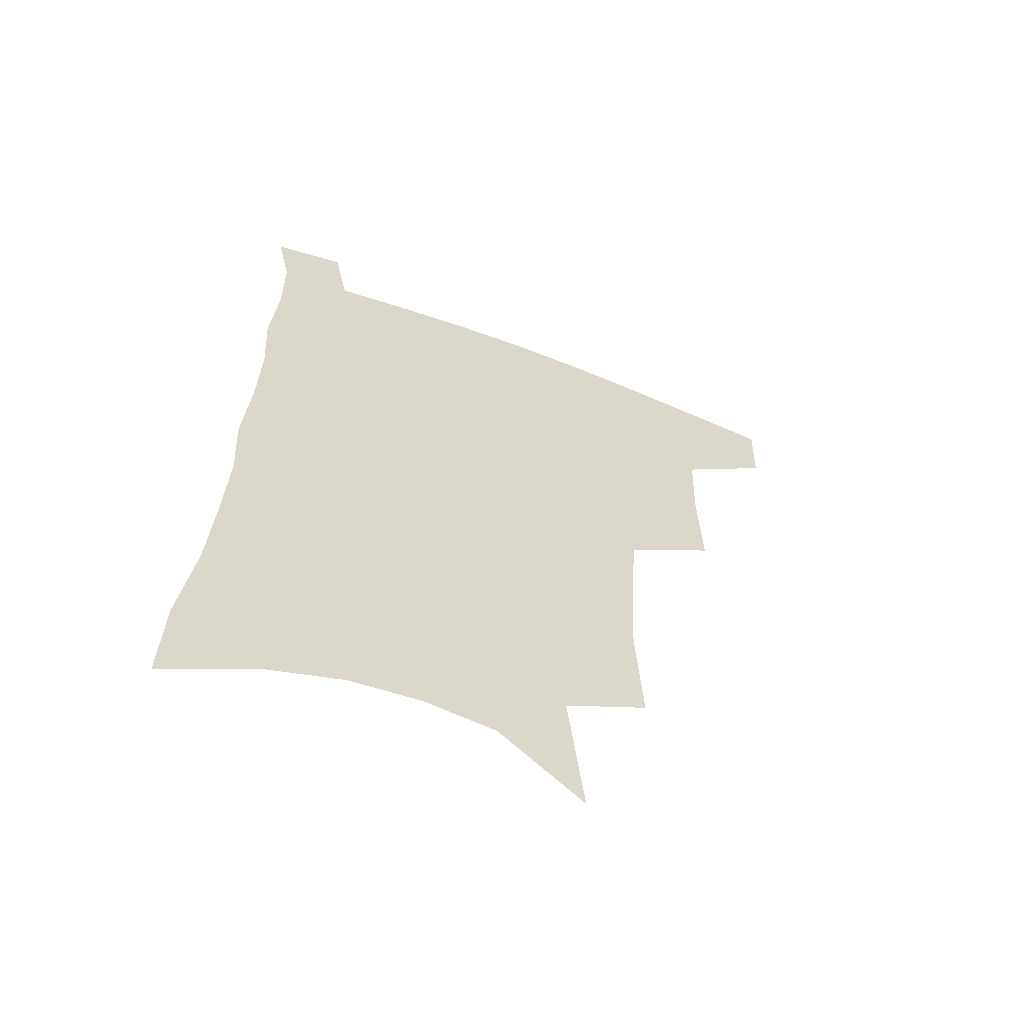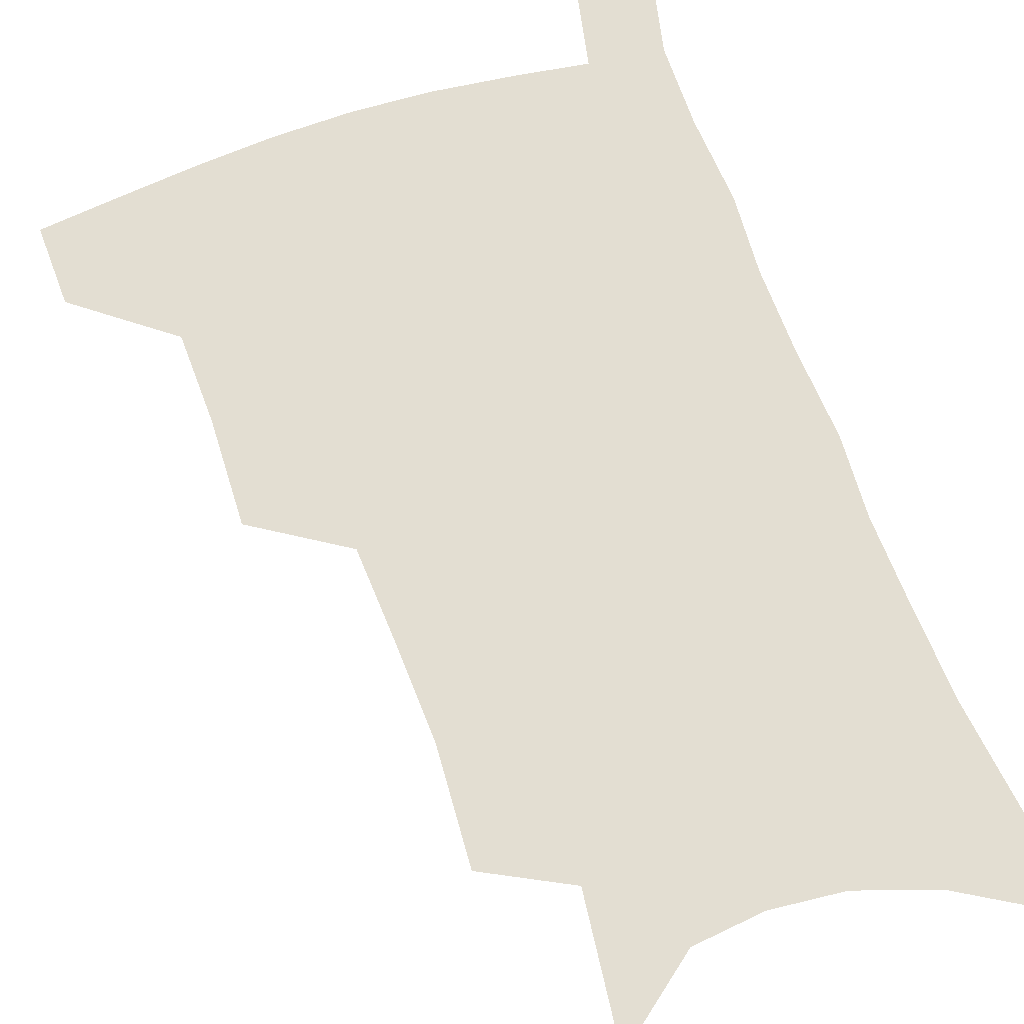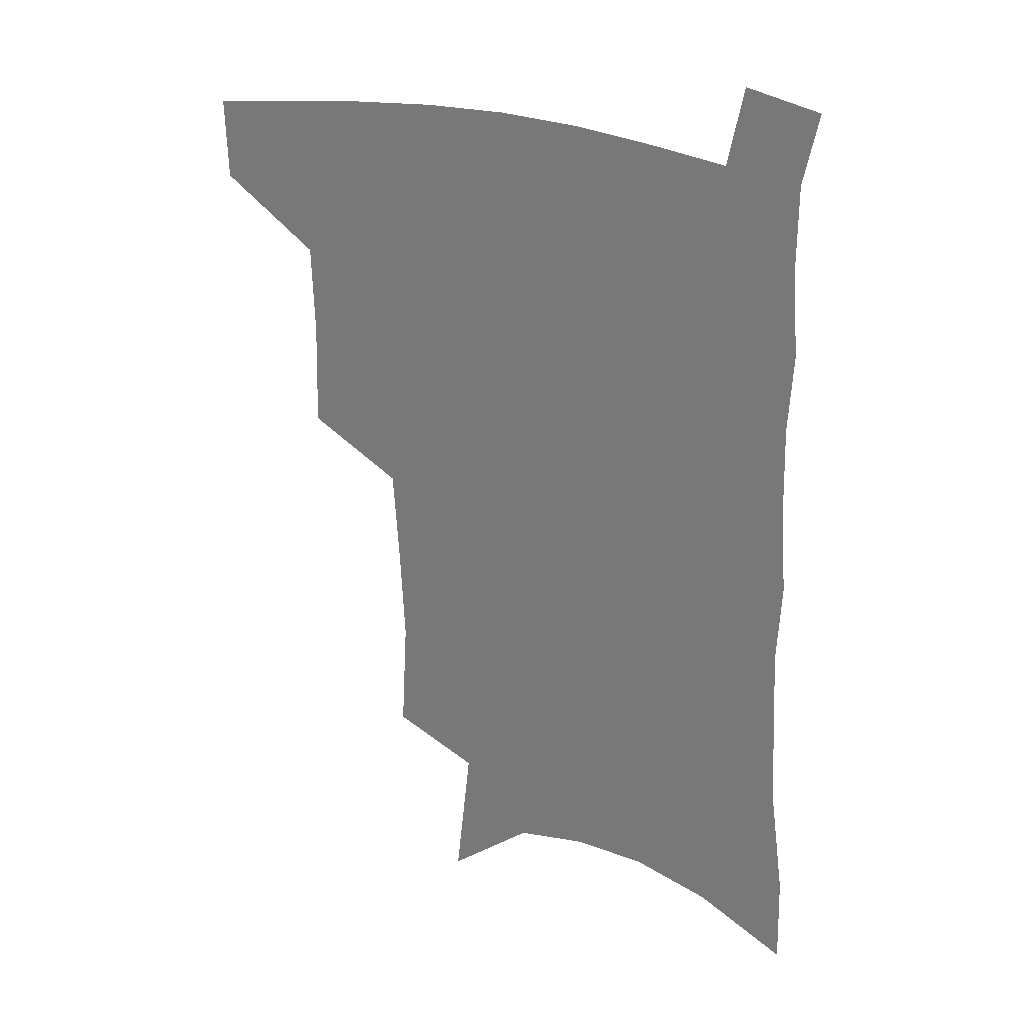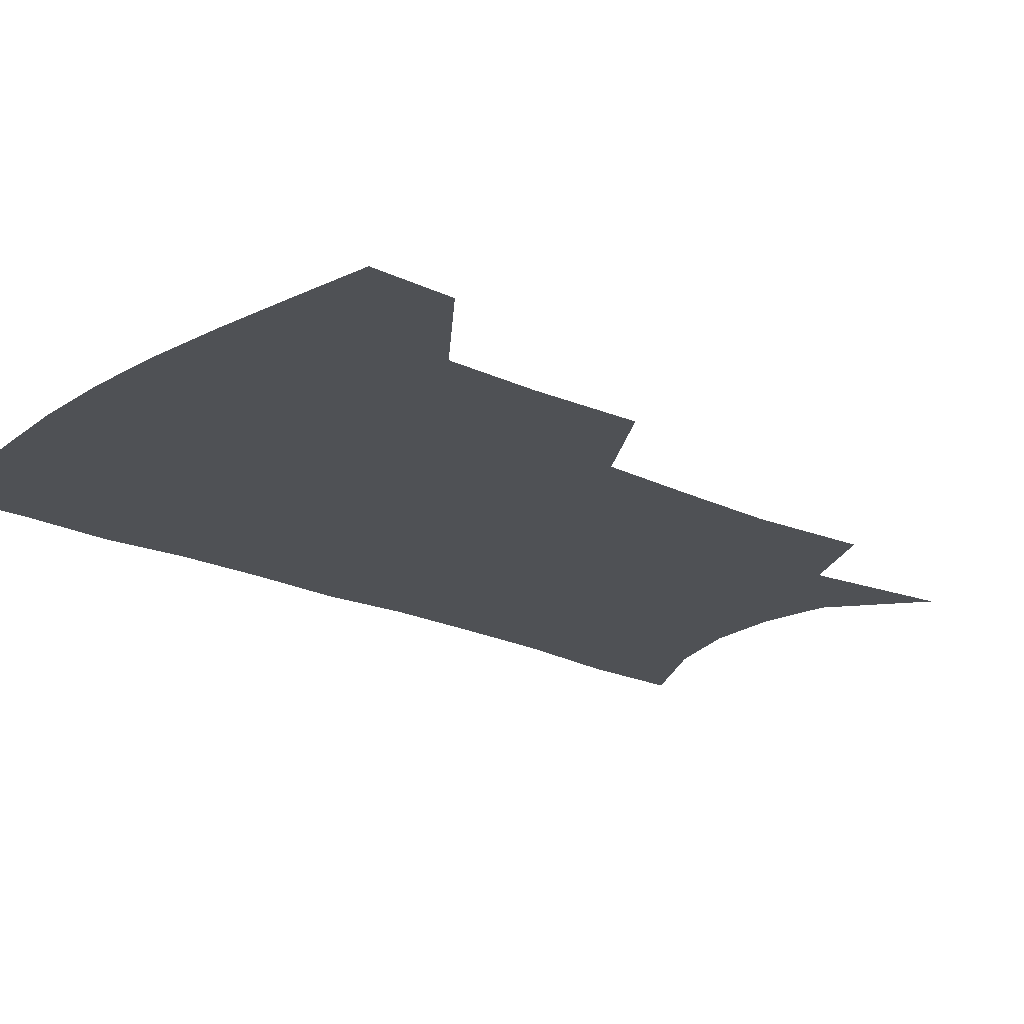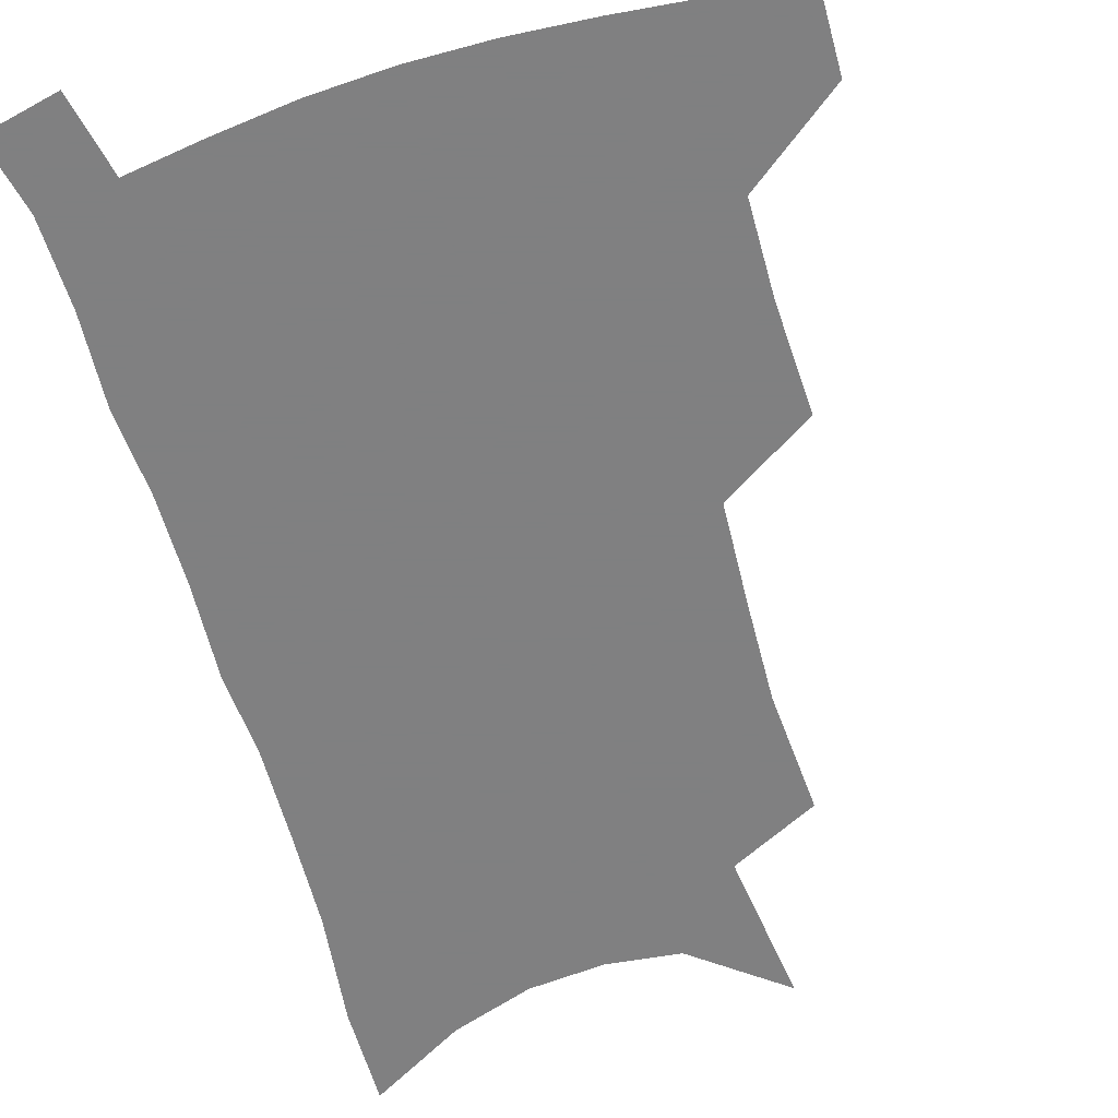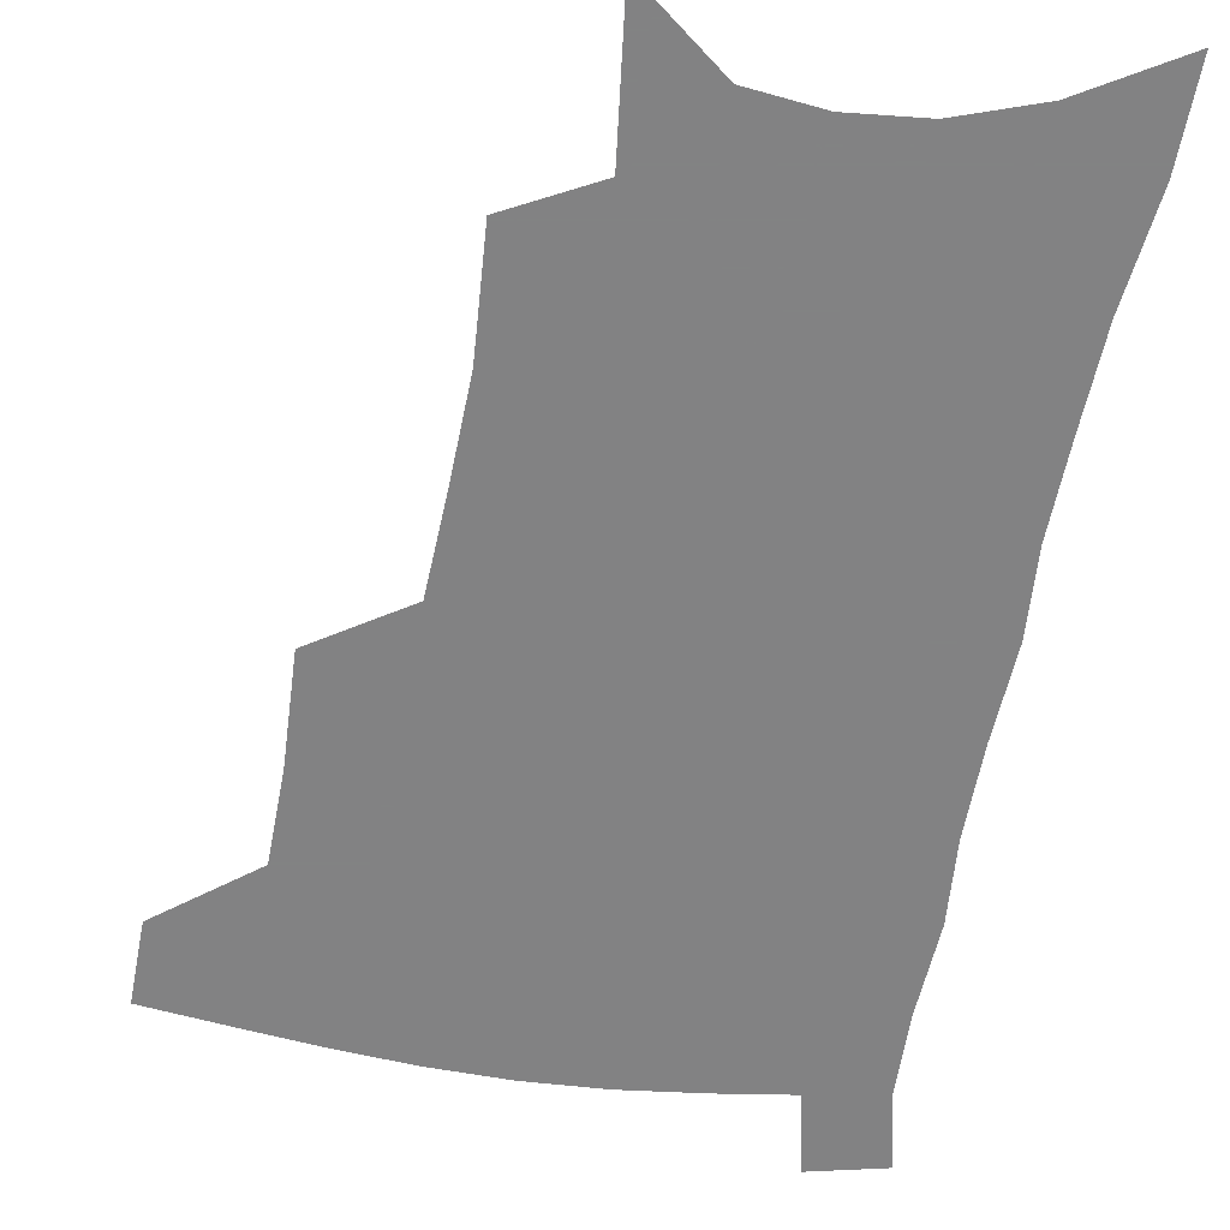
<metadata>
{"format":"obj","ext":"obj","renderer":"f3d","projection":"perspective","resolution":1024,"background":"white","views":[{"elev":-61.4,"azim":158.4,"up":"+Y"},{"elev":67.7,"azim":-18.8,"up":"+Z"},{"elev":28.3,"azim":23.7,"up":"+Y"},{"elev":-19.6,"azim":-130.6,"up":"+Z"},{"elev":-60.0,"azim":-162.8,"up":"+Z"},{"elev":-60.9,"azim":-9.1,"up":"+Z"}]}
</metadata>
<code>
v 487.7 474.7 0
v 486.8 503.8 0
v 520.8 379.1 0
v 521.8 417.3 0
v 520.8 449.8 0
v 519.1 478.8 0
v 515.5 507.3 0
v 554.6 247.2 0
v 556.9 289.3 0
v 555.2 323.7 0
v 553 359 0
v 551.8 394.6 0
v 549.8 424.1 0
v 549.4 454.3 0
v 547.2 481.8 0
v 543.8 510.6 0
v 579.1 179.4 0
v 584.7 232 0
v 583.2 267 0
v 583.7 307.7 0
v 581.2 338.3 0
v 579.1 369.5 0
v 578.6 402.3 0
v 578 431 0
v 577.1 457.6 0
v 575.9 483.6 0
v 572.2 513 0
v 609.6 203.7 0
v 609.5 242.4 0
v 607.6 274.6 0
v 606.9 314.2 0
v 605.1 344.4 0
v 604.1 376.5 0
v 603.3 405.5 0
v 603 433.2 0
v 602.8 458.9 0
v 602.7 484.6 0
v 600.5 513.8 0
v 635.1 206.8 0
v 633.4 246.2 0
v 631.6 280.9 0
v 630 315.5 0
v 628.5 348.7 0
v 627.8 377.5 0
v 627.3 406.7 0
v 627.3 435.4 0
v 628 459.3 0
v 628.9 484.5 0
v 628.6 512.6 0
v 661.1 204.5 0
v 658.3 242 0
v 655.7 278.5 0
v 653.2 314.8 0
v 652.2 345.5 0
v 652 374.2 0
v 652 402.6 0
v 651.4 432.2 0
v 652.6 458.1 0
v 654.4 483.6 0
v 657.3 509.4 0
v 689 195.2 0
v 684 236.1 0
v 681.2 271.7 0
v 679.9 304.4 0
v 677.8 337.4 0
v 677.4 367.6 0
v 677 397.6 0
v 676.9 426.6 0
v 678.4 453.5 0
v 679.5 480.7 0
v 683.7 505.8 0
v 689.3 534 0
v 721.9 176.3 0
v 721 211.1 0
v 715.9 249.8 0
v 714 283.5 0
v 712.6 316.3 0
v 714.1 345.9 0
v 711.7 379.3 0
v 710.9 410.9 0
v 712.6 439.8 0
v 710.2 472 0
v 710.3 502.5 0
v 715.8 528.2 0
f 5 6 1
f 1 6 2
f 6 7 2
f 11 12 3
f 3 12 4
f 12 13 4
f 4 13 5
f 13 14 5
f 5 14 6
f 14 15 6
f 6 15 7
f 15 16 7
f 18 19 8
f 8 19 9
f 19 20 9
f 9 20 10
f 20 21 10
f 10 21 11
f 21 22 11
f 11 22 12
f 22 23 12
f 12 23 13
f 23 24 13
f 13 24 14
f 24 25 14
f 14 25 15
f 25 26 15
f 15 26 16
f 26 27 16
f 17 28 18
f 28 29 18
f 18 29 19
f 29 30 19
f 19 30 20
f 30 31 20
f 20 31 21
f 31 32 21
f 21 32 22
f 32 33 22
f 22 33 23
f 33 34 23
f 23 34 24
f 34 35 24
f 24 35 25
f 35 36 25
f 25 36 26
f 36 37 26
f 26 37 27
f 37 38 27
f 28 39 29
f 39 40 29
f 29 40 30
f 40 41 30
f 30 41 31
f 41 42 31
f 31 42 32
f 42 43 32
f 32 43 33
f 43 44 33
f 33 44 34
f 44 45 34
f 34 45 35
f 45 46 35
f 35 46 36
f 46 47 36
f 36 47 37
f 47 48 37
f 37 48 38
f 48 49 38
f 39 50 40
f 50 51 40
f 40 51 41
f 51 52 41
f 41 52 42
f 52 53 42
f 42 53 43
f 53 54 43
f 43 54 44
f 54 55 44
f 44 55 45
f 55 56 45
f 45 56 46
f 56 57 46
f 46 57 47
f 57 58 47
f 47 58 48
f 58 59 48
f 48 59 49
f 59 60 49
f 50 61 51
f 61 62 51
f 51 62 52
f 62 63 52
f 52 63 53
f 63 64 53
f 53 64 54
f 64 65 54
f 54 65 55
f 65 66 55
f 55 66 56
f 66 67 56
f 56 67 57
f 67 68 57
f 57 68 58
f 68 69 58
f 58 69 59
f 69 70 59
f 59 70 60
f 70 71 60
f 61 73 62
f 73 74 62
f 62 74 63
f 74 75 63
f 63 75 64
f 75 76 64
f 64 76 65
f 76 77 65
f 65 77 66
f 77 78 66
f 66 78 67
f 78 79 67
f 67 79 68
f 79 80 68
f 68 80 69
f 80 81 69
f 69 81 70
f 81 82 70
f 70 82 71
f 82 83 71
f 71 83 72
f 83 84 72

</code>
